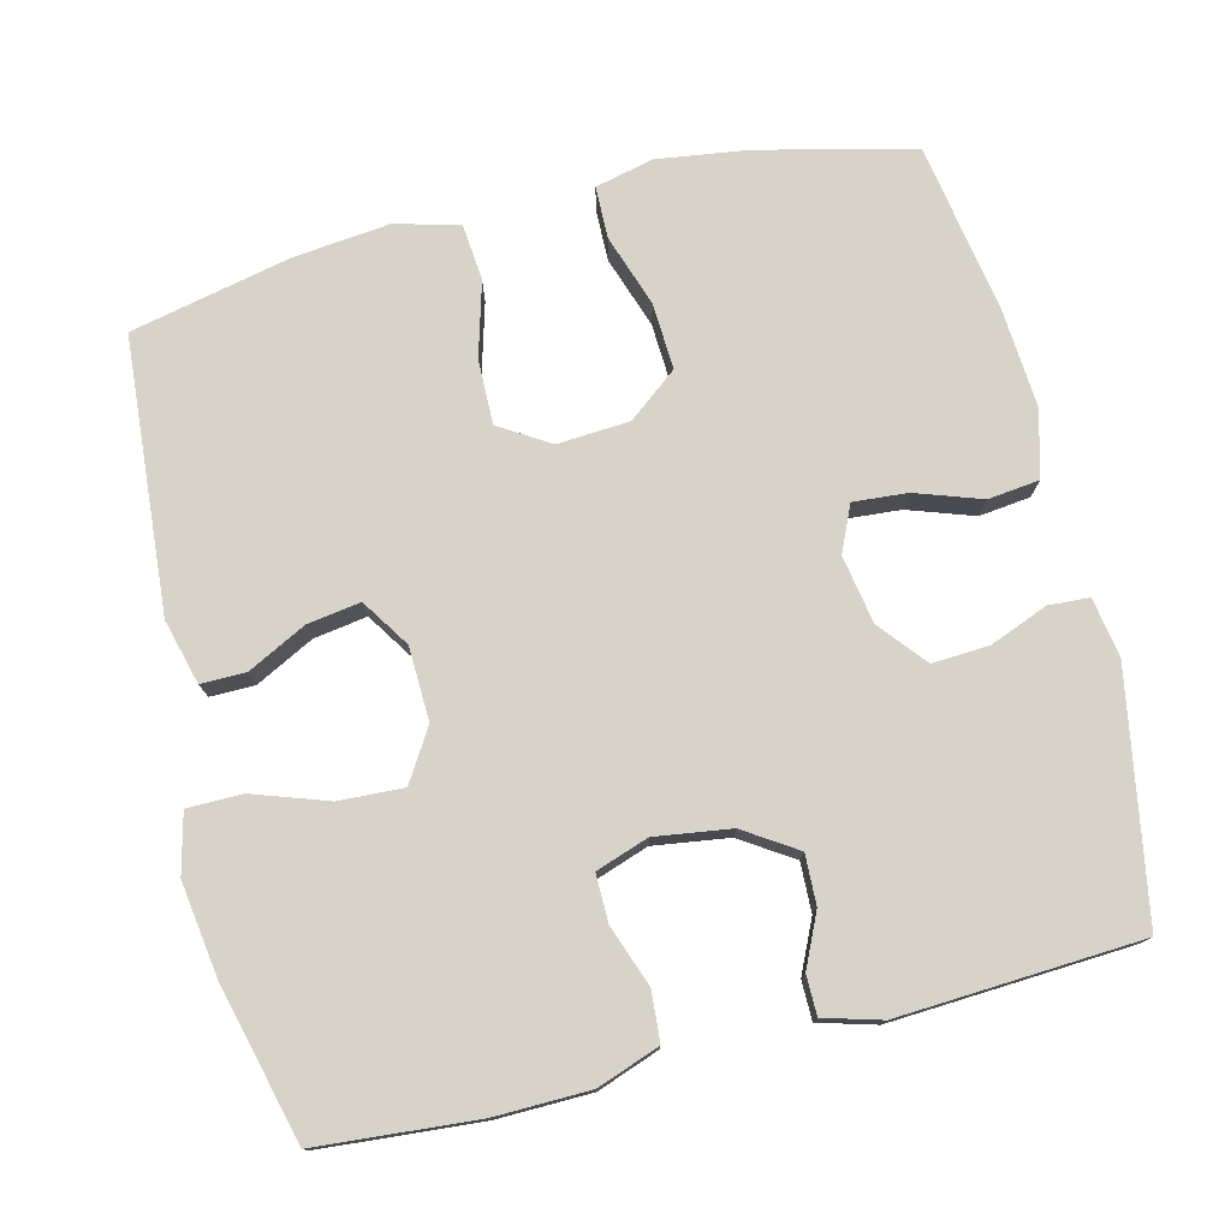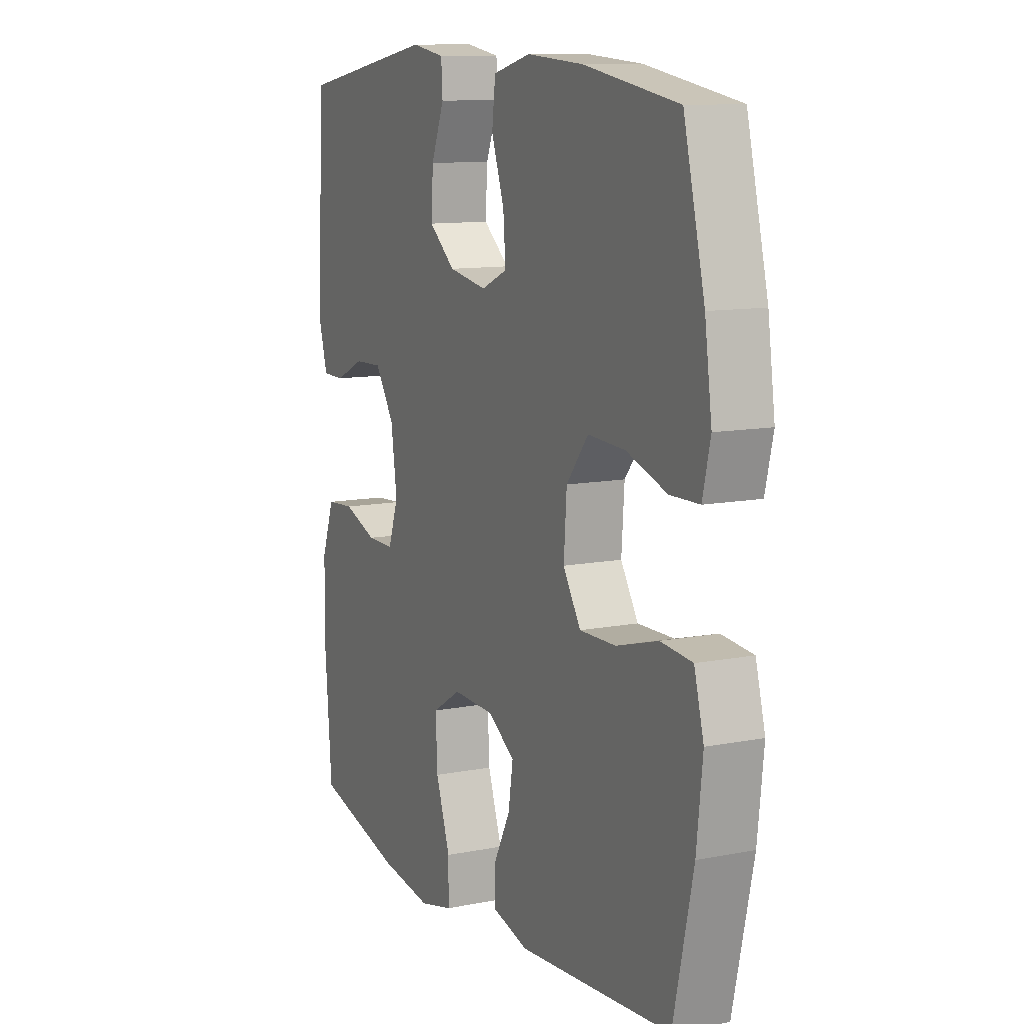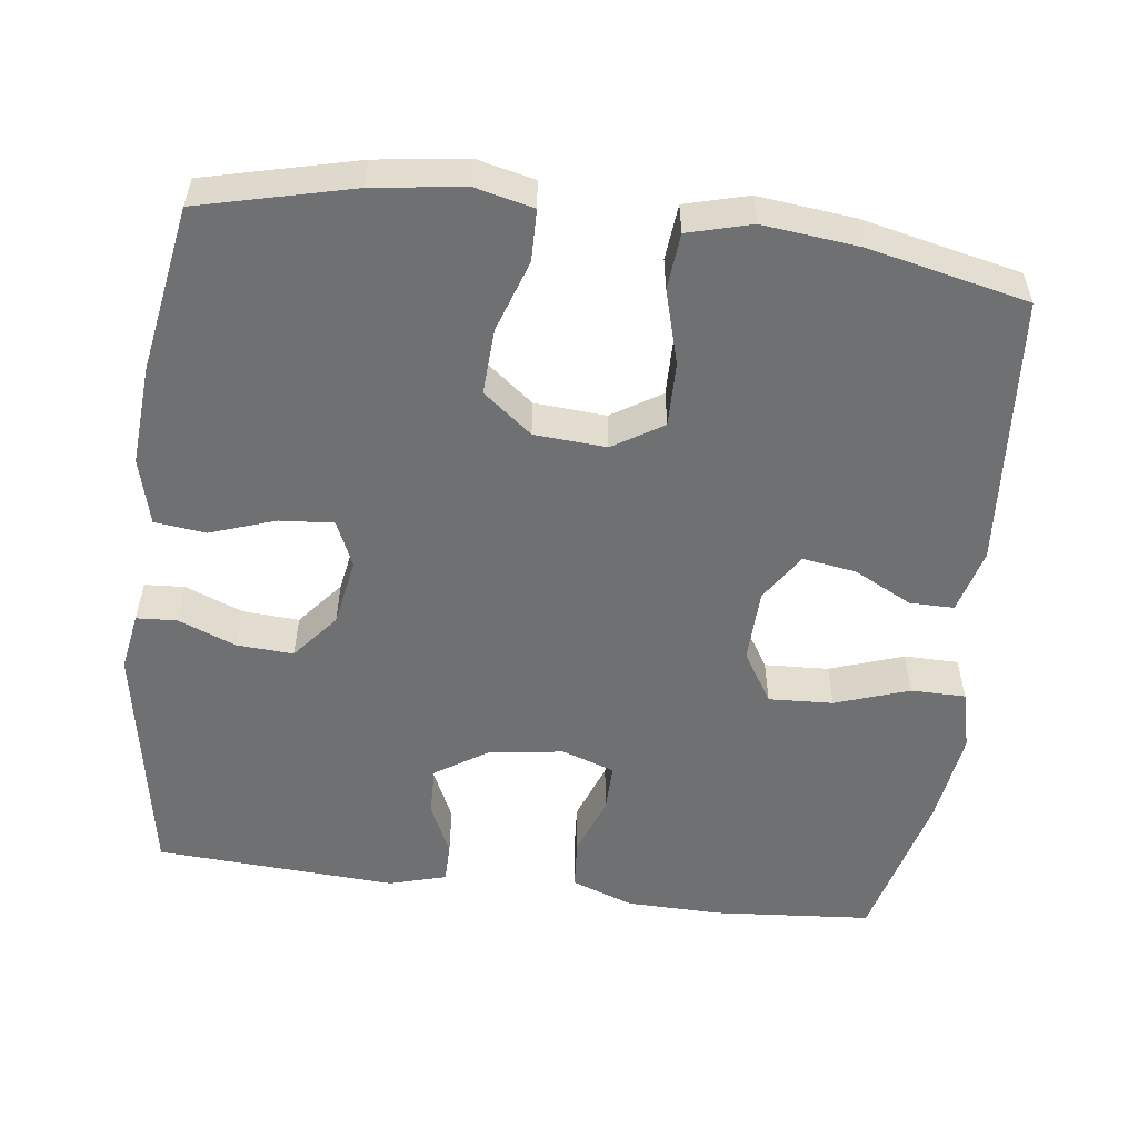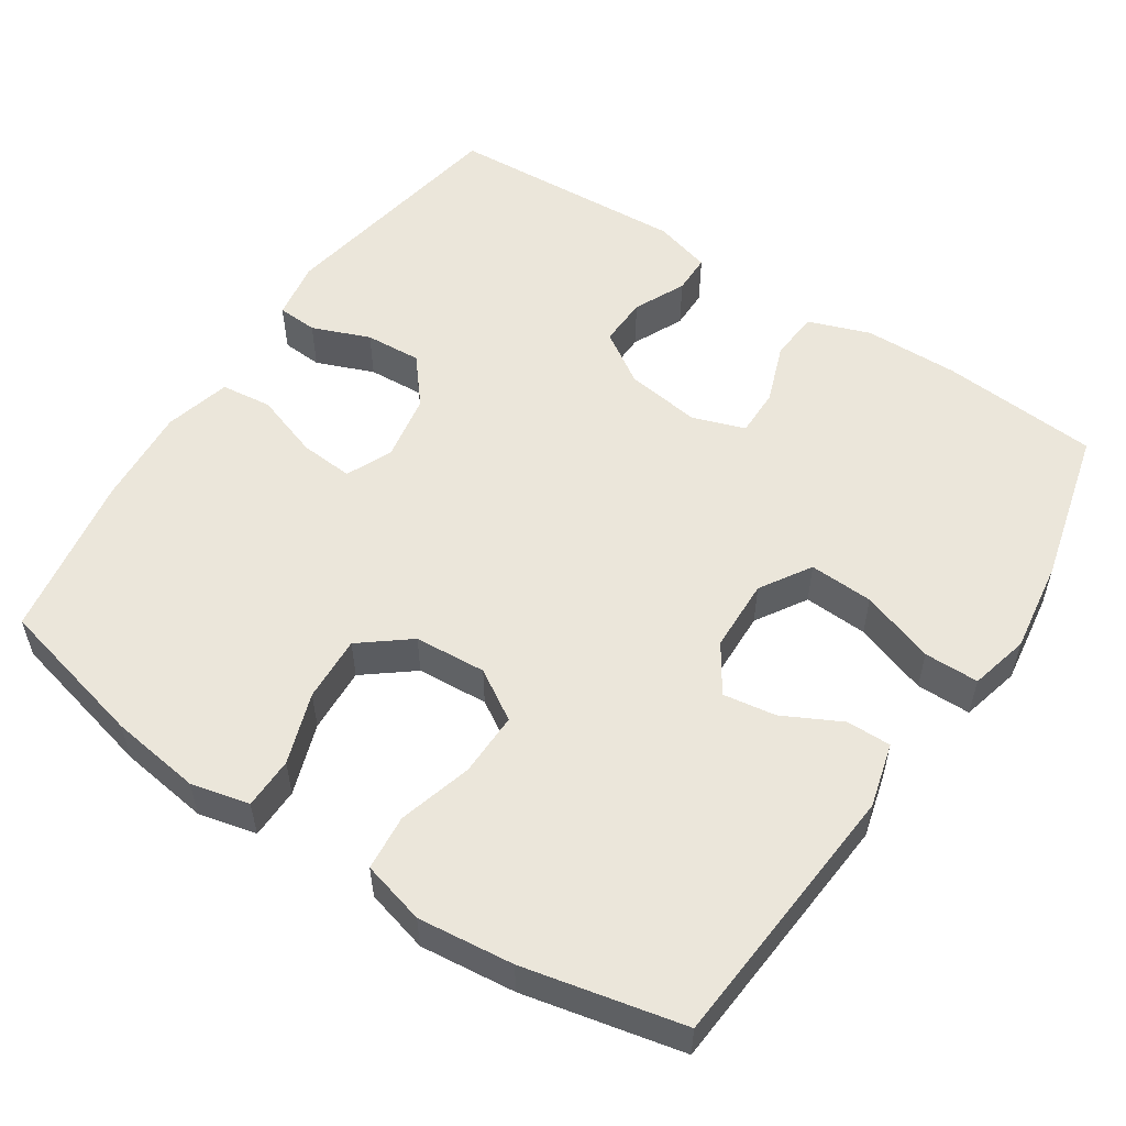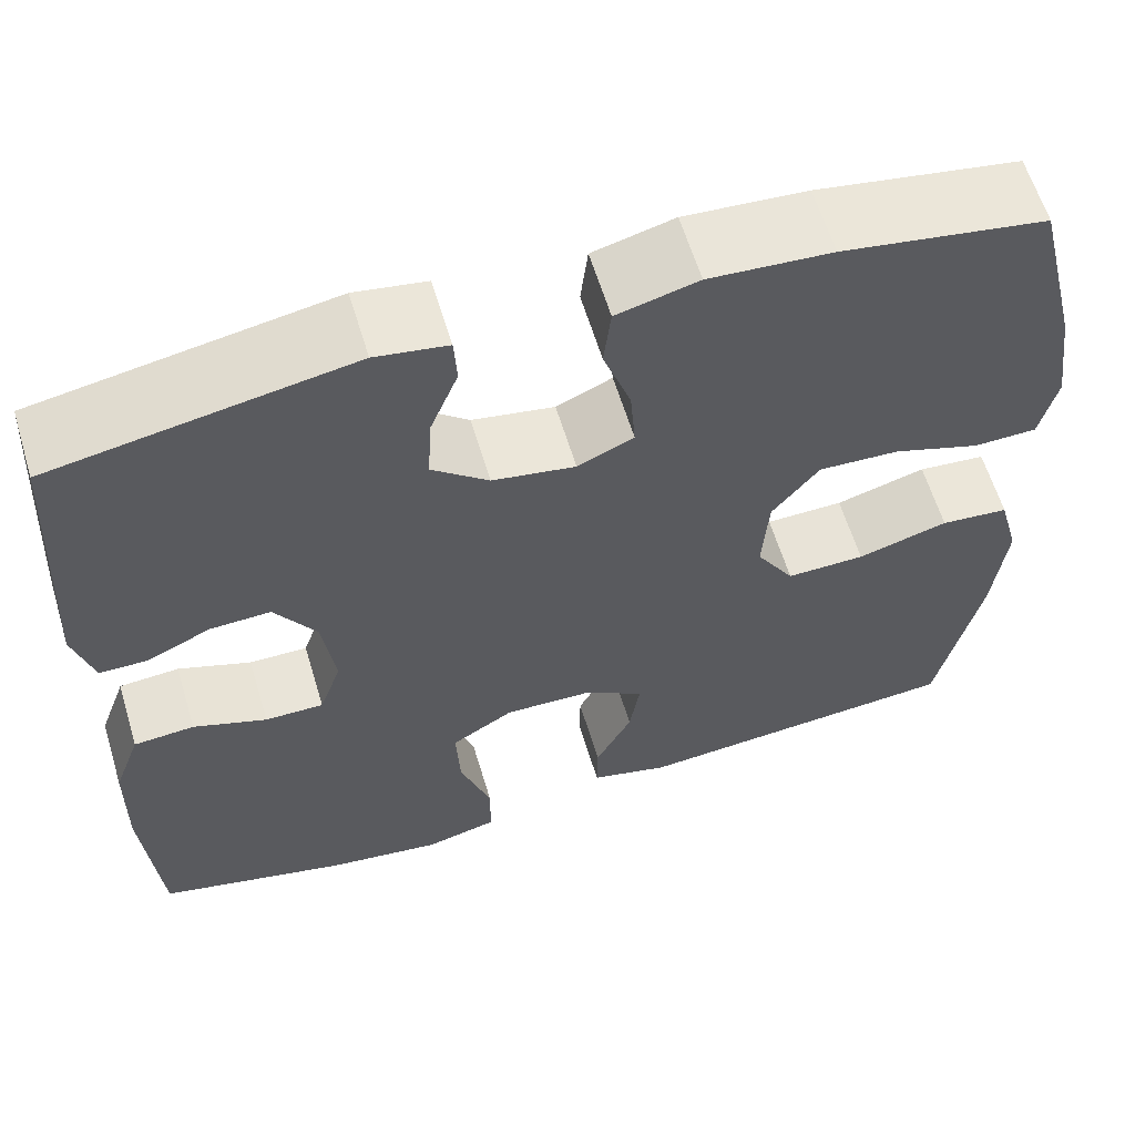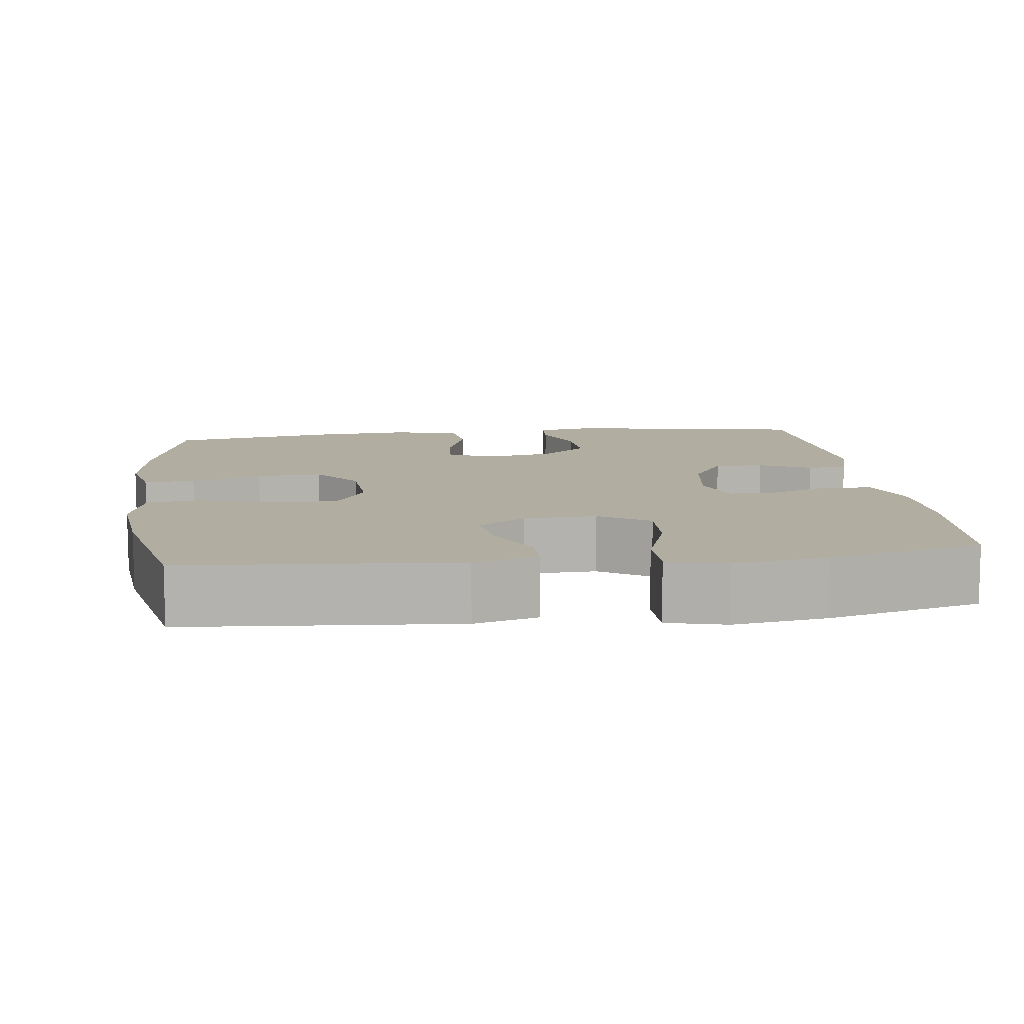
<metadata>
{"format":"obj","ext":"obj","renderer":"f3d","projection":"perspective","resolution":1024,"background":"white","views":[{"elev":76.7,"azim":-103.8,"up":"+Y"},{"elev":11.1,"azim":64.2,"up":"+Z"},{"elev":-54.9,"azim":82.8,"up":"+Y"},{"elev":54.9,"azim":123.5,"up":"+Y"},{"elev":61.0,"azim":-16.8,"up":"+Z"},{"elev":10.5,"azim":172.9,"up":"+Y"}]}
</metadata>
<code>
o path204_path204.001
v 0.266 0.0375 0.5379
v 0.1323 0.0375 0.5476
v 0.0435 0.0375 0.5246
v 0.03553 0.0375 0.4561
v 0.06559 0.0375 0.3682
v 0.0712 0.0375 0.2964
v 0.009944 0.0375 0.2689
v -0.08051 0.0375 0.2849
v -0.1425 0.0375 0.3362
v -0.1379 0.0375 0.4118
v -0.1072 0.0375 0.4892
v -0.1104 0.0375 0.5433
v -0.1891 0.0375 0.5565
v -0.5134 0.0375 0.5
v -0.5322 0.0375 0.1779
v -0.5105 0.0375 0.1012
v -0.458 0.0375 0.1008
v -0.3887 0.0375 0.1329
v -0.3225 0.0375 0.1351
v -0.2774 0.0375 0.06543
v -0.263 0.0375 -0.03534
v -0.2872 0.0375 -0.1057
v -0.3513 0.0375 -0.105
v -0.4316 0.0375 -0.0755
v -0.4979 0.0375 -0.08035
v -0.5278 0.0375 -0.1632
v -0.5303 0.0375 -0.2901
v -0.5134 0.0375 -0.5019
v -0.3049 0.0375 -0.5552
v -0.1809 0.0375 -0.5731
v -0.1017 0.0375 -0.5535
v -0.1012 0.0375 -0.4803
v -0.135 0.0375 -0.3812
v -0.1392 0.0375 -0.2951
v -0.0713 0.0375 -0.2531
v 0.02651 0.0375 -0.2564
v 0.09067 0.0375 -0.2984
v 0.07961 0.0375 -0.3695
v 0.03967 0.0375 -0.4475
v 0.03917 0.0375 -0.5071
v 0.1253 0.0375 -0.5301
v 0.4883 0.0375 -0.5019
v 0.5354 0.0375 -0.2883
v 0.5494 0.0375 -0.16
v 0.5267 0.0375 -0.07517
v 0.4521 0.0375 -0.06806
v 0.353 0.0375 -0.09606
v 0.2672 0.0375 -0.0973
v 0.2258 0.0375 -0.03019
v 0.2325 0.0375 0.0659
v 0.284 0.0375 0.1314
v 0.3721 0.0375 0.1268
v 0.4677 0.0375 0.09412
v 0.5368 0.0375 0.09533
v 0.5552 0.0375 0.1735
v 0.5383 0.0375 0.2953
v 0.4883 0.0375 0.5
v 0.266 -0.0375 0.5379
v 0.1323 -0.0375 0.5476
v 0.0435 -0.0375 0.5246
v 0.03553 -0.0375 0.4561
v 0.06559 -0.0375 0.3682
v 0.0712 -0.0375 0.2964
v 0.009944 -0.0375 0.2689
v -0.08051 -0.0375 0.2849
v -0.1425 -0.0375 0.3362
v -0.1379 -0.0375 0.4118
v -0.1072 -0.0375 0.4892
v -0.1104 -0.0375 0.5433
v -0.1891 -0.0375 0.5565
v -0.5134 -0.0375 0.5
v -0.5322 -0.0375 0.1779
v -0.5105 -0.0375 0.1012
v -0.458 -0.0375 0.1008
v -0.3887 -0.0375 0.1329
v -0.3225 -0.0375 0.1351
v -0.2774 -0.0375 0.06543
v -0.263 -0.0375 -0.03534
v -0.2872 -0.0375 -0.1057
v -0.3513 -0.0375 -0.105
v -0.4316 -0.0375 -0.0755
v -0.4979 -0.0375 -0.08035
v -0.5278 -0.0375 -0.1632
v -0.5303 -0.0375 -0.2901
v -0.5134 -0.0375 -0.5019
v -0.3049 -0.0375 -0.5552
v -0.1809 -0.0375 -0.5731
v -0.1017 -0.0375 -0.5535
v -0.1012 -0.0375 -0.4803
v -0.135 -0.0375 -0.3812
v -0.1392 -0.0375 -0.2951
v -0.0713 -0.0375 -0.2531
v 0.02651 -0.0375 -0.2564
v 0.09067 -0.0375 -0.2984
v 0.07961 -0.0375 -0.3695
v 0.03967 -0.0375 -0.4475
v 0.03917 -0.0375 -0.5071
v 0.1253 -0.0375 -0.5301
v 0.4883 -0.0375 -0.5019
v 0.5354 -0.0375 -0.2883
v 0.5494 -0.0375 -0.16
v 0.5267 -0.0375 -0.07517
v 0.4521 -0.0375 -0.06806
v 0.353 -0.0375 -0.09606
v 0.2672 -0.0375 -0.0973
v 0.2258 -0.0375 -0.03019
v 0.2325 -0.0375 0.0659
v 0.284 -0.0375 0.1314
v 0.3721 -0.0375 0.1268
v 0.4677 -0.0375 0.09412
v 0.5368 -0.0375 0.09533
v 0.5552 -0.0375 0.1735
v 0.5383 -0.0375 0.2953
v 0.4883 -0.0375 0.5
v -0.5322 0.0375 0.1779
v -0.5105 0.0375 0.1012
v -0.5105 0.0375 0.1012
v -0.5278 0.0375 -0.1632
v -0.5303 0.0375 -0.2901
v -0.4979 0.0375 -0.08035
v -0.4979 0.0375 -0.08035
v -0.5134 0.0375 0.5
v -0.5134 0.0375 0.5
v -0.5134 0.0375 -0.5019
v -0.5134 0.0375 -0.5019
v -0.458 0.0375 0.1008
v -0.4316 0.0375 -0.0755
v -0.3887 0.0375 0.1329
v -0.3513 0.0375 -0.105
v -0.3049 0.0375 -0.5552
v -0.3225 0.0375 0.1351
v -0.2872 0.0375 -0.1057
v -0.2872 0.0375 -0.1057
v -0.2774 0.0375 0.06543
v -0.1891 0.0375 0.5565
v -0.1809 0.0375 -0.5731
v -0.263 0.0375 -0.03534
v -0.1104 0.0375 0.5433
v -0.1104 0.0375 0.5433
v -0.1425 0.0375 0.3362
v -0.1379 0.0375 0.4118
v -0.135 0.0375 -0.3812
v -0.1392 0.0375 -0.2951
v -0.1392 0.0375 -0.2951
v -0.1017 0.0375 -0.5535
v -0.1017 0.0375 -0.5535
v -0.08051 0.0375 0.2849
v -0.0713 0.0375 -0.2531
v -0.1072 0.0375 0.4892
v -0.1012 0.0375 -0.4803
v 0.009944 0.0375 0.2689
v 0.02651 0.0375 -0.2564
v 0.0712 0.0375 0.2964
v 0.0712 0.0375 0.2964
v 0.09067 0.0375 -0.2984
v 0.09067 0.0375 -0.2984
v 0.0435 0.0375 0.5246
v 0.0435 0.0375 0.5246
v 0.03553 0.0375 0.4561
v 0.06559 0.0375 0.3682
v 0.03967 0.0375 -0.4475
v 0.03917 0.0375 -0.5071
v 0.03917 0.0375 -0.5071
v 0.1253 0.0375 -0.5301
v 0.07961 0.0375 -0.3695
v 0.1323 0.0375 0.5476
v 0.266 0.0375 0.5379
v 0.2258 0.0375 -0.03019
v 0.2325 0.0375 0.0659
v 0.2672 0.0375 -0.0973
v 0.284 0.0375 0.1314
v 0.353 0.0375 -0.09606
v 0.3721 0.0375 0.1268
v 0.4521 0.0375 -0.06806
v 0.4677 0.0375 0.09412
v 0.5267 0.0375 -0.07517
v 0.5267 0.0375 -0.07517
v 0.4883 0.0375 -0.5019
v 0.4883 0.0375 -0.5019
v 0.4883 0.0375 0.5
v 0.4883 0.0375 0.5
v 0.5368 0.0375 0.09533
v 0.5368 0.0375 0.09533
v 0.5354 0.0375 -0.2883
v 0.5383 0.0375 0.2953
v 0.5494 0.0375 -0.16
v 0.5552 0.0375 0.1735
v -0.5322 -0.0375 0.1779
v -0.5105 -0.0375 0.1012
v -0.5105 -0.0375 0.1012
v -0.5278 -0.0375 -0.1632
v -0.5303 -0.0375 -0.2901
v -0.4979 -0.0375 -0.08035
v -0.4979 -0.0375 -0.08035
v -0.5134 -0.0375 0.5
v -0.5134 -0.0375 0.5
v -0.5134 -0.0375 -0.5019
v -0.5134 -0.0375 -0.5019
v -0.458 -0.0375 0.1008
v -0.4316 -0.0375 -0.0755
v -0.3887 -0.0375 0.1329
v -0.3513 -0.0375 -0.105
v -0.3049 -0.0375 -0.5552
v -0.3225 -0.0375 0.1351
v -0.2872 -0.0375 -0.1057
v -0.2872 -0.0375 -0.1057
v -0.2774 -0.0375 0.06543
v -0.1891 -0.0375 0.5565
v -0.1809 -0.0375 -0.5731
v -0.263 -0.0375 -0.03534
v -0.1104 -0.0375 0.5433
v -0.1104 -0.0375 0.5433
v -0.1425 -0.0375 0.3362
v -0.1379 -0.0375 0.4118
v -0.135 -0.0375 -0.3812
v -0.1392 -0.0375 -0.2951
v -0.1392 -0.0375 -0.2951
v -0.1017 -0.0375 -0.5535
v -0.1017 -0.0375 -0.5535
v -0.08051 -0.0375 0.2849
v -0.0713 -0.0375 -0.2531
v -0.1072 -0.0375 0.4892
v -0.1012 -0.0375 -0.4803
v 0.009944 -0.0375 0.2689
v 0.02651 -0.0375 -0.2564
v 0.0712 -0.0375 0.2964
v 0.0712 -0.0375 0.2964
v 0.09067 -0.0375 -0.2984
v 0.09067 -0.0375 -0.2984
v 0.0435 -0.0375 0.5246
v 0.0435 -0.0375 0.5246
v 0.03553 -0.0375 0.4561
v 0.06559 -0.0375 0.3682
v 0.03967 -0.0375 -0.4475
v 0.03917 -0.0375 -0.5071
v 0.03917 -0.0375 -0.5071
v 0.1253 -0.0375 -0.5301
v 0.07961 -0.0375 -0.3695
v 0.1323 -0.0375 0.5476
v 0.266 -0.0375 0.5379
v 0.2258 -0.0375 -0.03019
v 0.2325 -0.0375 0.0659
v 0.2672 -0.0375 -0.0973
v 0.284 -0.0375 0.1314
v 0.353 -0.0375 -0.09606
v 0.3721 -0.0375 0.1268
v 0.4521 -0.0375 -0.06806
v 0.4677 -0.0375 0.09412
v 0.5267 -0.0375 -0.07517
v 0.5267 -0.0375 -0.07517
v 0.4883 -0.0375 -0.5019
v 0.4883 -0.0375 -0.5019
v 0.4883 -0.0375 0.5
v 0.4883 -0.0375 0.5
v 0.5368 -0.0375 0.09533
v 0.5368 -0.0375 0.09533
v 0.5354 -0.0375 -0.2883
v 0.5383 -0.0375 0.2953
v 0.5494 -0.0375 -0.16
v 0.5552 -0.0375 0.1735
f 233 226 240
f 214 195 213
f 203 192 197
f 223 209 218
f 207 220 204
f 240 226 244
f 259 245 257
f 220 207 224
f 247 259 249
f 203 215 192
f 191 202 200
f 246 248 260
f 201 188 199
f 241 225 243
f 224 242 226
f 209 215 203
f 258 244 246
f 240 258 253
f 228 243 225
f 232 239 230
f 245 228 257
f 222 208 214
f 251 228 238
f 191 200 193
f 260 248 255
f 224 207 210
f 224 210 241
f 240 244 258
f 258 246 260
f 241 221 225
f 224 241 242
f 201 204 195
f 245 259 247
f 195 204 213
f 215 209 223
f 221 205 216
f 192 202 191
f 216 202 192
f 213 204 220
f 226 242 244
f 210 205 221
f 199 188 189
f 188 201 195
f 208 195 214
f 192 215 216
f 239 233 240
f 241 210 221
f 257 228 251
f 211 208 222
f 237 234 235
f 233 239 232
f 202 216 205
f 245 243 228
f 251 238 237
f 238 234 237
f 15 117 190 72
f 26 27 84 83
f 121 26 83 194
f 123 15 72 196
f 27 125 198 84
f 16 17 74 73
f 24 25 82 81
f 17 18 75 74
f 23 24 81 80
f 28 29 86 85
f 18 19 76 75
f 133 23 80 206
f 19 20 77 76
f 13 14 71 70
f 29 30 87 86
f 21 22 79 78
f 20 21 78 77
f 139 13 70 212
f 9 10 67 66
f 33 144 217 90
f 30 146 219 87
f 8 9 66 65
f 34 35 92 91
f 11 12 69 68
f 10 11 68 67
f 32 33 90 89
f 31 32 89 88
f 7 8 65 64
f 35 36 93 92
f 154 7 64 227
f 36 156 229 93
f 158 4 61 231
f 4 5 62 61
f 39 163 236 96
f 40 41 98 97
f 38 39 96 95
f 2 3 60 59
f 5 6 63 62
f 37 38 95 94
f 1 2 59 58
f 49 50 107 106
f 48 49 106 105
f 50 51 108 107
f 47 48 105 104
f 51 52 109 108
f 46 47 104 103
f 52 53 110 109
f 177 46 103 250
f 41 179 252 98
f 181 1 58 254
f 53 183 256 110
f 42 43 100 99
f 56 57 114 113
f 44 45 102 101
f 43 44 101 100
f 55 56 113 112
f 54 55 112 111
f 160 167 153
f 141 140 122
f 130 124 119
f 150 145 136
f 134 131 147
f 167 171 153
f 186 184 172
f 147 151 134
f 174 176 186
f 130 119 142
f 118 127 129
f 173 187 175
f 128 126 115
f 168 170 152
f 151 153 169
f 136 130 142
f 185 173 171
f 167 180 185
f 155 152 170
f 159 157 166
f 172 184 155
f 149 141 135
f 178 165 155
f 118 120 127
f 187 182 175
f 151 137 134
f 151 168 137
f 167 185 171
f 185 187 173
f 168 152 148
f 151 169 168
f 128 122 131
f 172 174 186
f 122 140 131
f 142 150 136
f 148 143 132
f 119 118 129
f 143 119 129
f 140 147 131
f 153 171 169
f 137 148 132
f 126 116 115
f 115 122 128
f 135 141 122
f 119 143 142
f 166 167 160
f 168 148 137
f 184 178 155
f 138 149 135
f 164 162 161
f 160 159 166
f 129 132 143
f 172 155 170
f 178 164 165
f 165 164 161

</code>
